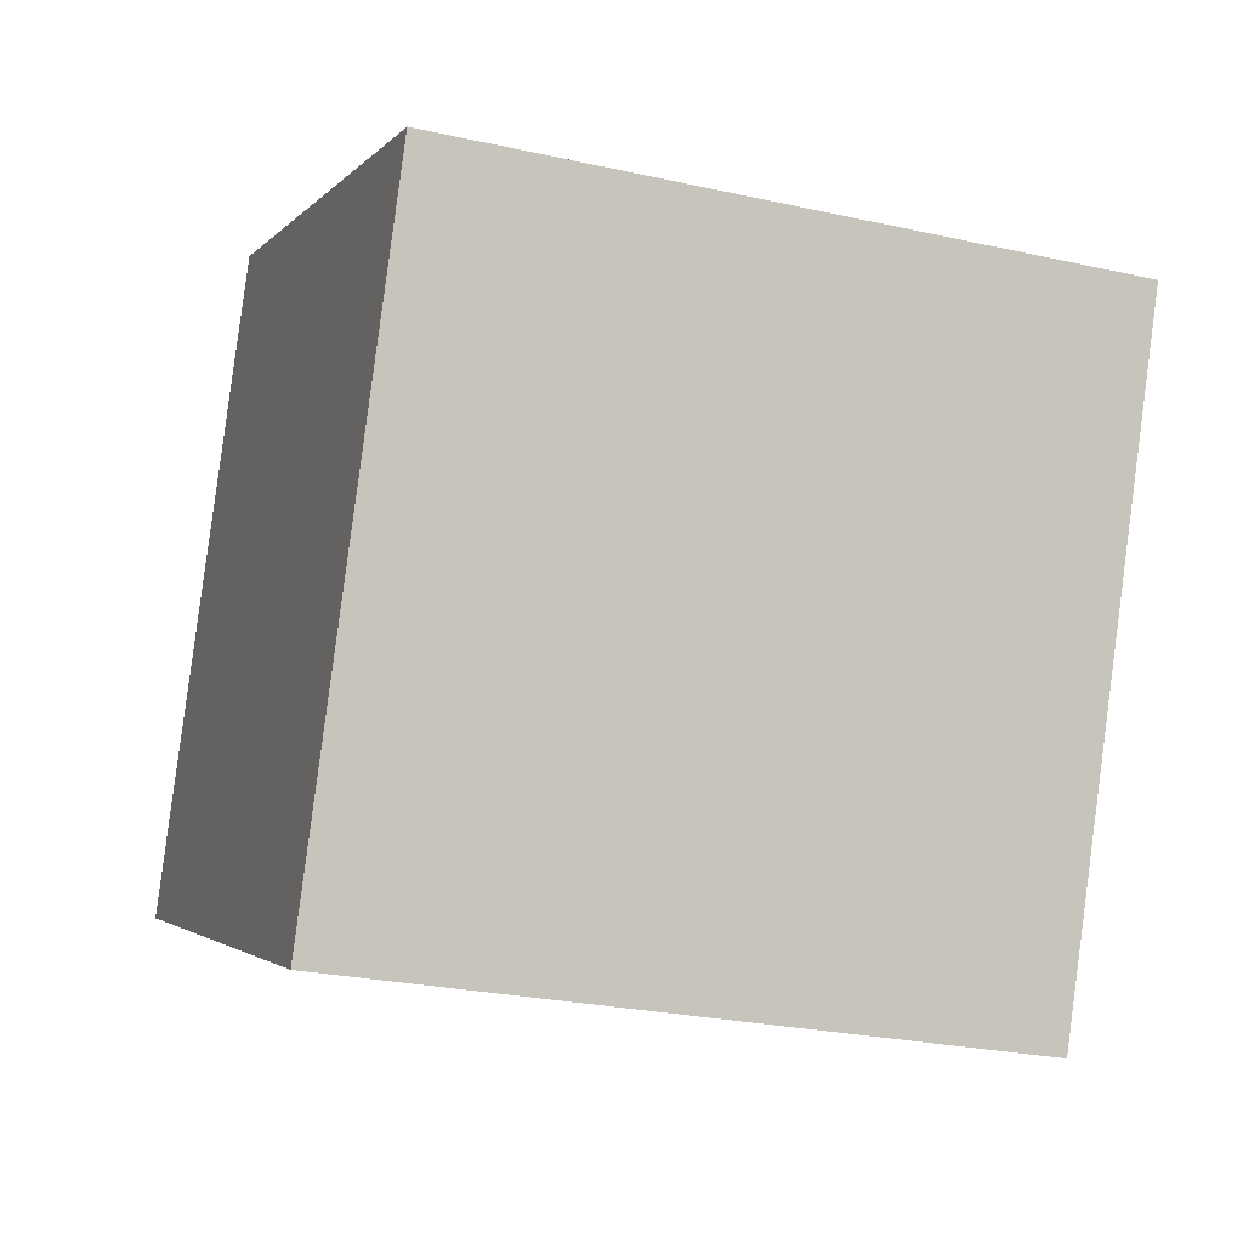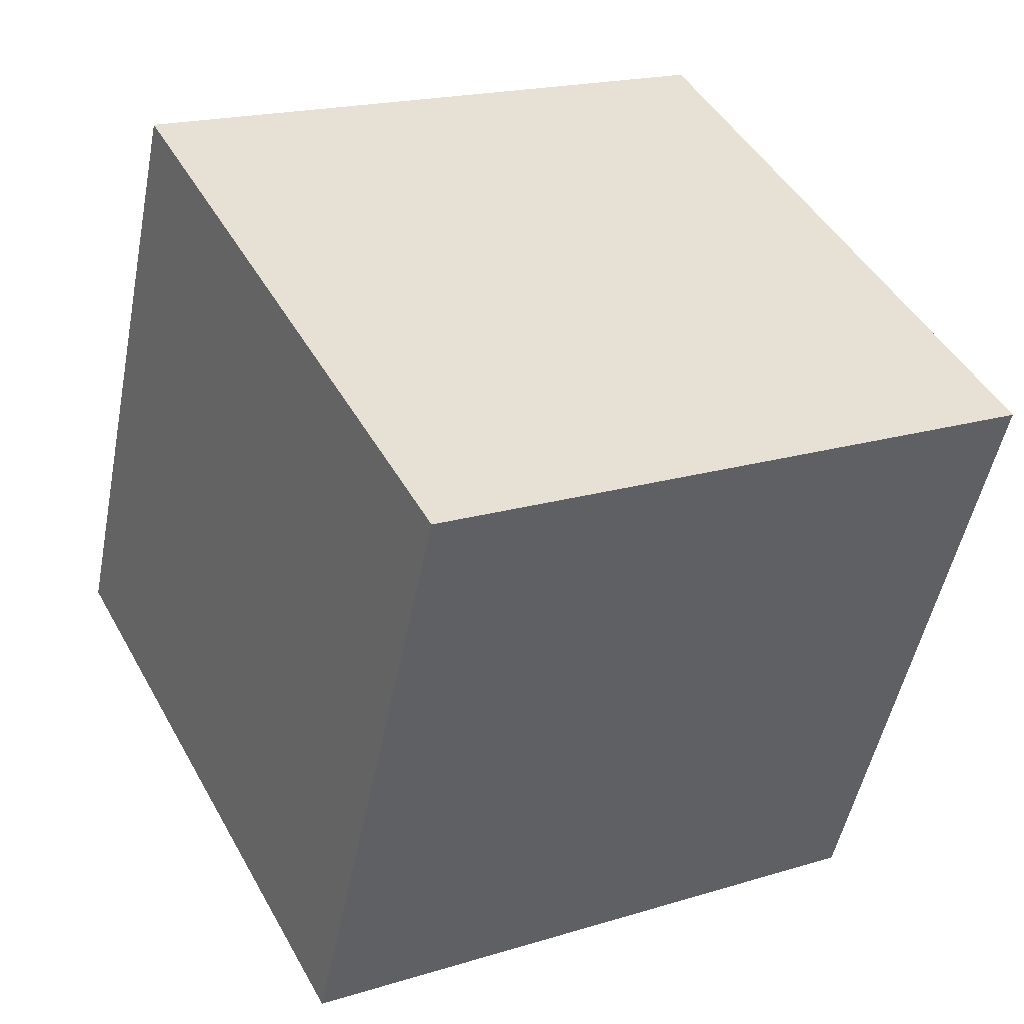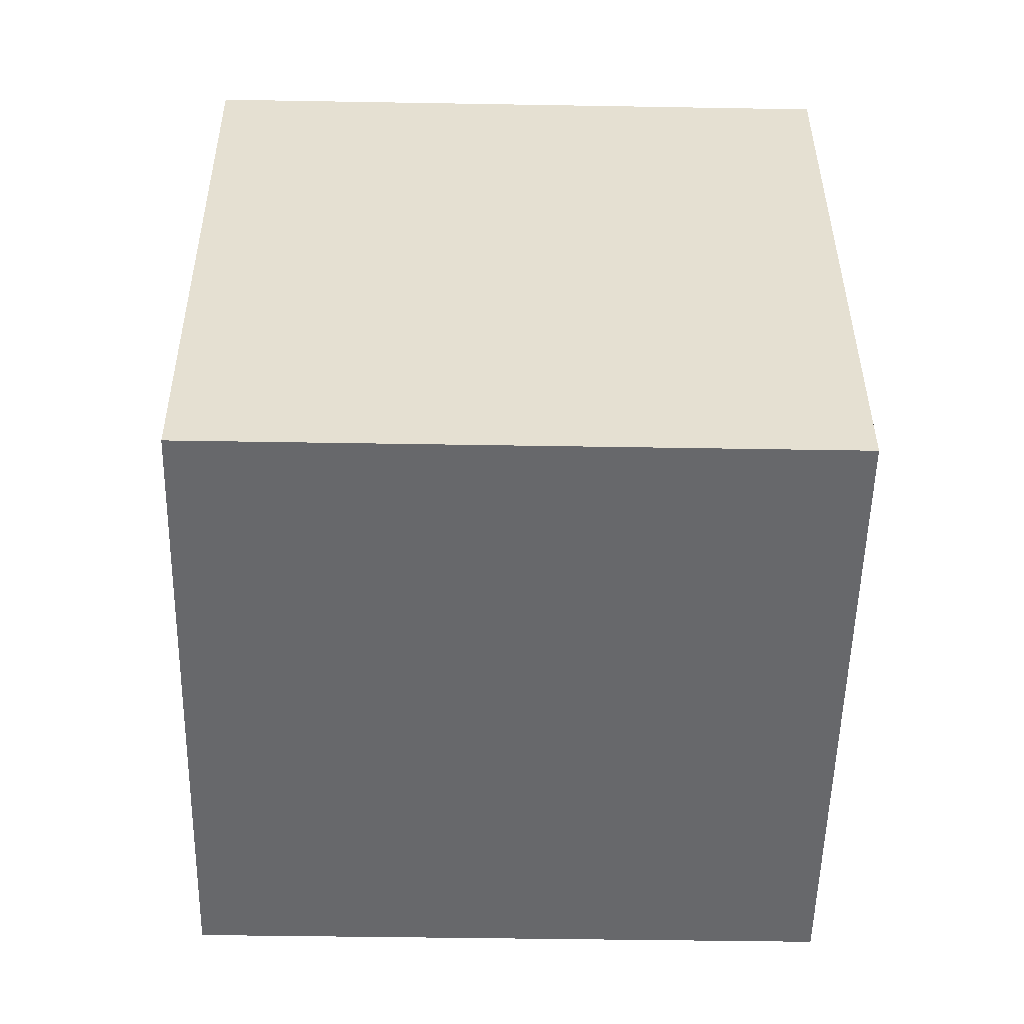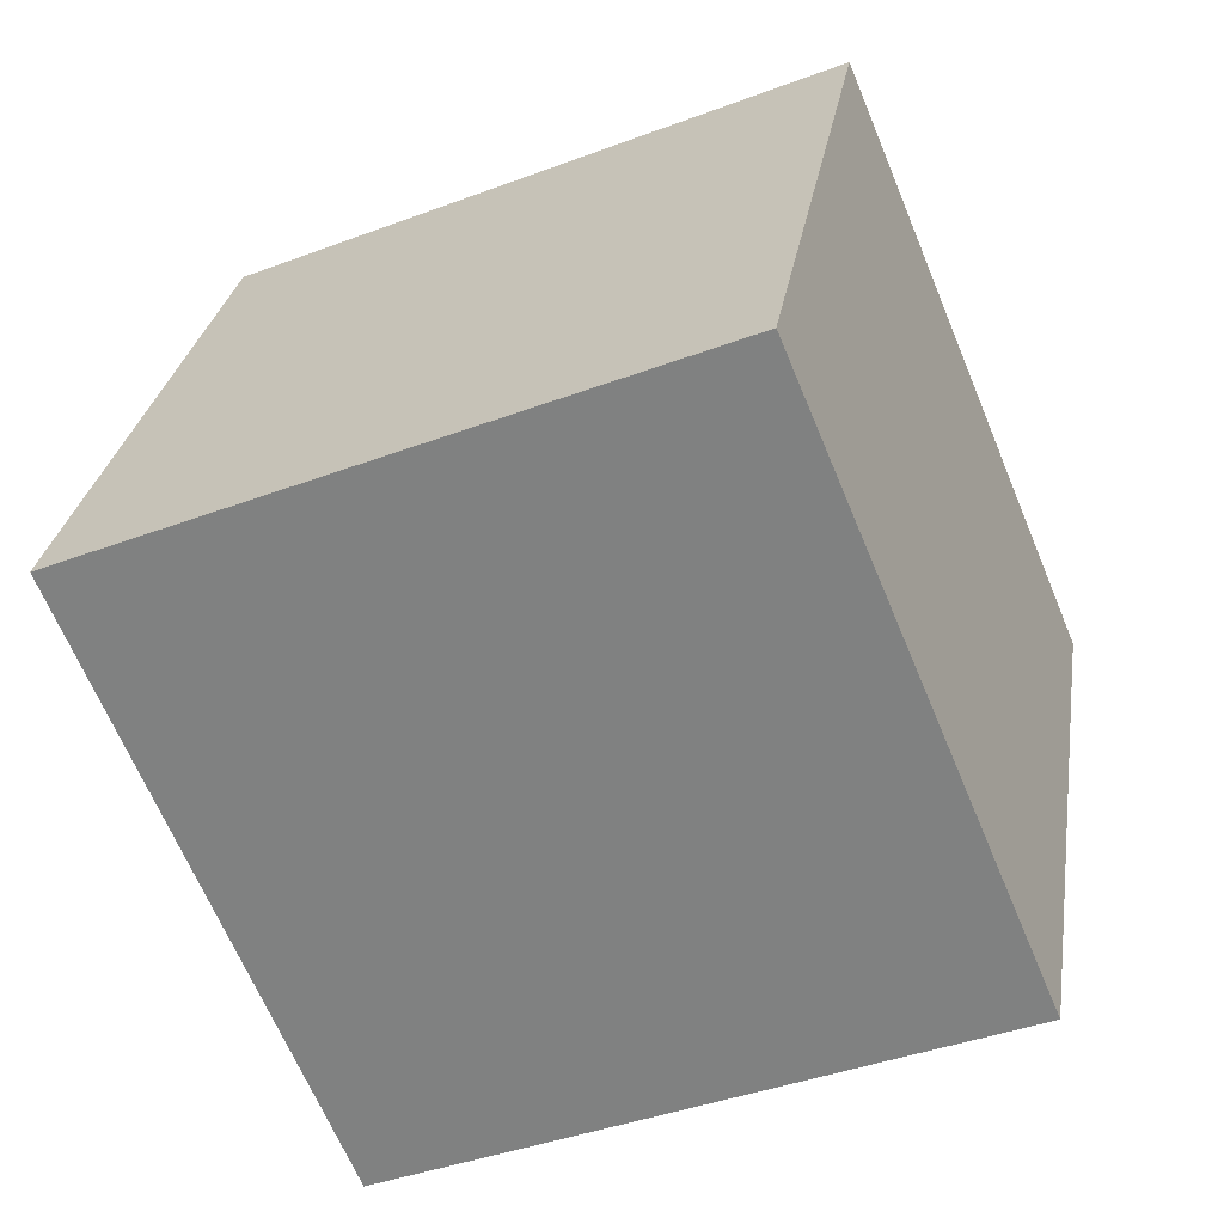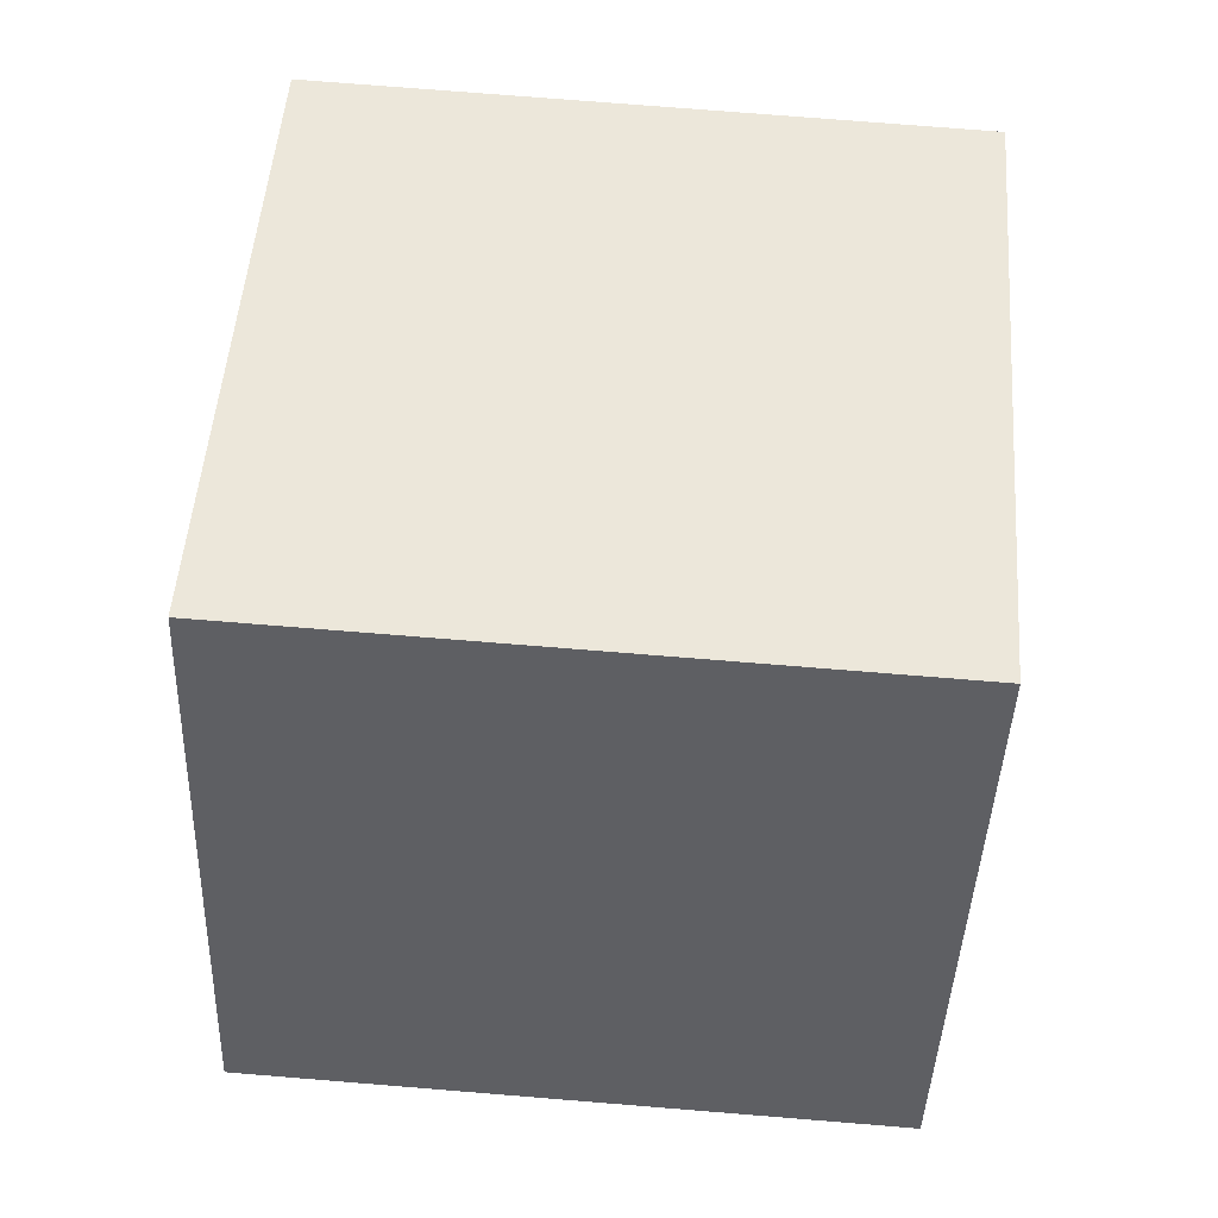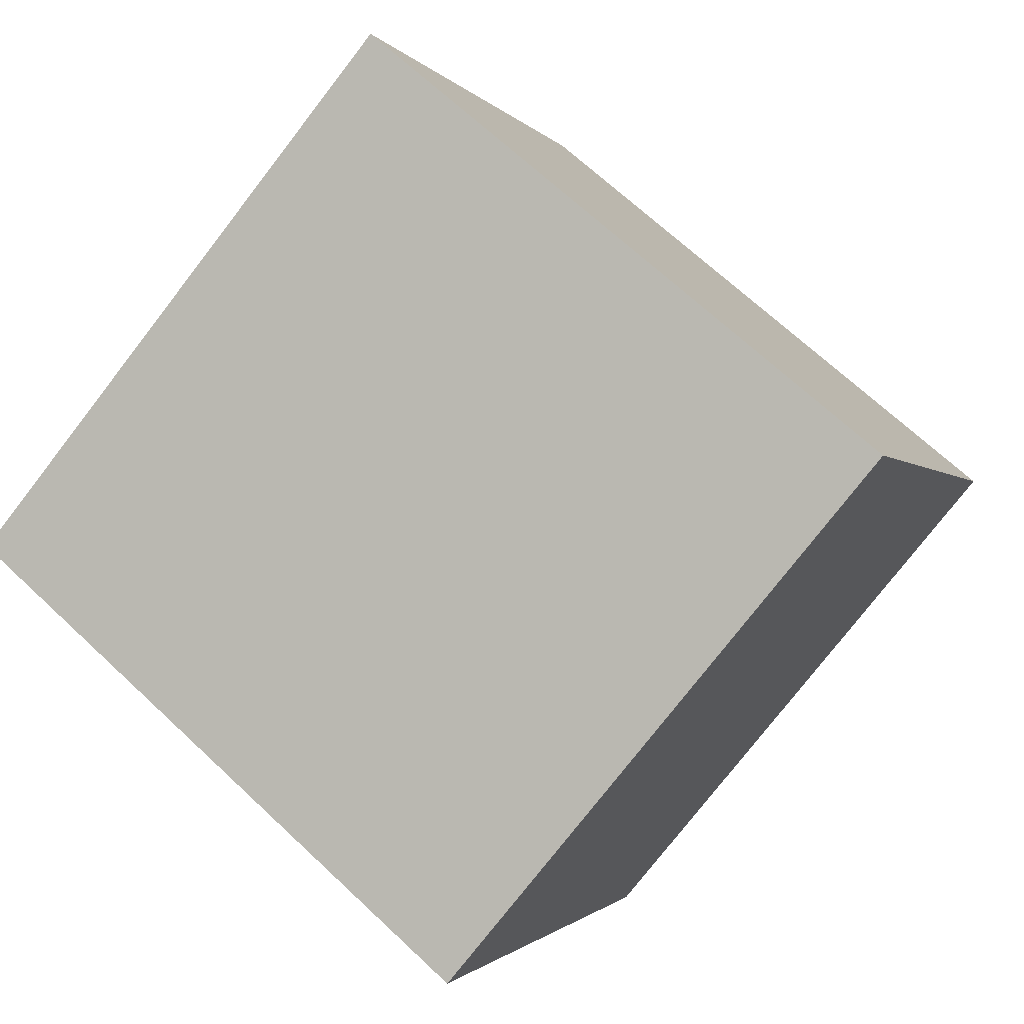
<metadata>
{"format":"obj","ext":"obj","renderer":"f3d","projection":"perspective","resolution":1024,"background":"white","views":[{"elev":-26.2,"azim":-19.2,"up":"+Z"},{"elev":19.2,"azim":-29.7,"up":"+Z"},{"elev":-29.7,"azim":178.8,"up":"+Y"},{"elev":28.5,"azim":98.9,"up":"+Y"},{"elev":71.8,"azim":-175.4,"up":"+Y"},{"elev":-77.0,"azim":-127.5,"up":"+Z"}]}
</metadata>
<code>
v 0.7204 0.4041 -0.3419
v 0.7189 0.7728 -0.1868
v 0.7195 0.6176 0.1819
v 0.7204 0.4041 -0.3419
v 0.7195 0.6176 0.1819
v 0.7211 0.2489 0.02678
v 0.3205 0.4024 -0.3419
v 0.3211 0.2472 0.02678
v 0.3196 0.6159 0.1819
v 0.3205 0.4024 -0.3419
v 0.3196 0.6159 0.1819
v 0.3189 0.7711 -0.1868
v 0.7204 0.4041 -0.3419
v 0.3205 0.4024 -0.3419
v 0.3189 0.7711 -0.1868
v 0.7204 0.4041 -0.3419
v 0.3189 0.7711 -0.1868
v 0.7189 0.7728 -0.1868
v 0.7189 0.7728 -0.1868
v 0.3189 0.7711 -0.1868
v 0.3196 0.6159 0.1819
v 0.7189 0.7728 -0.1868
v 0.3196 0.6159 0.1819
v 0.7195 0.6176 0.1819
v 0.7195 0.6176 0.1819
v 0.3196 0.6159 0.1819
v 0.3211 0.2472 0.02678
v 0.7195 0.6176 0.1819
v 0.3211 0.2472 0.02678
v 0.7211 0.2489 0.02678
v 0.3205 0.4024 -0.3419
v 0.7204 0.4041 -0.3419
v 0.7211 0.2489 0.02678
v 0.3205 0.4024 -0.3419
v 0.7211 0.2489 0.02678
v 0.3211 0.2472 0.02678
f 1 2 3
f 4 5 6
f 7 8 9
f 10 11 12
f 13 14 15
f 16 17 18
f 19 20 21
f 22 23 24
f 25 26 27
f 28 29 30
f 31 32 33
f 34 35 36

</code>
